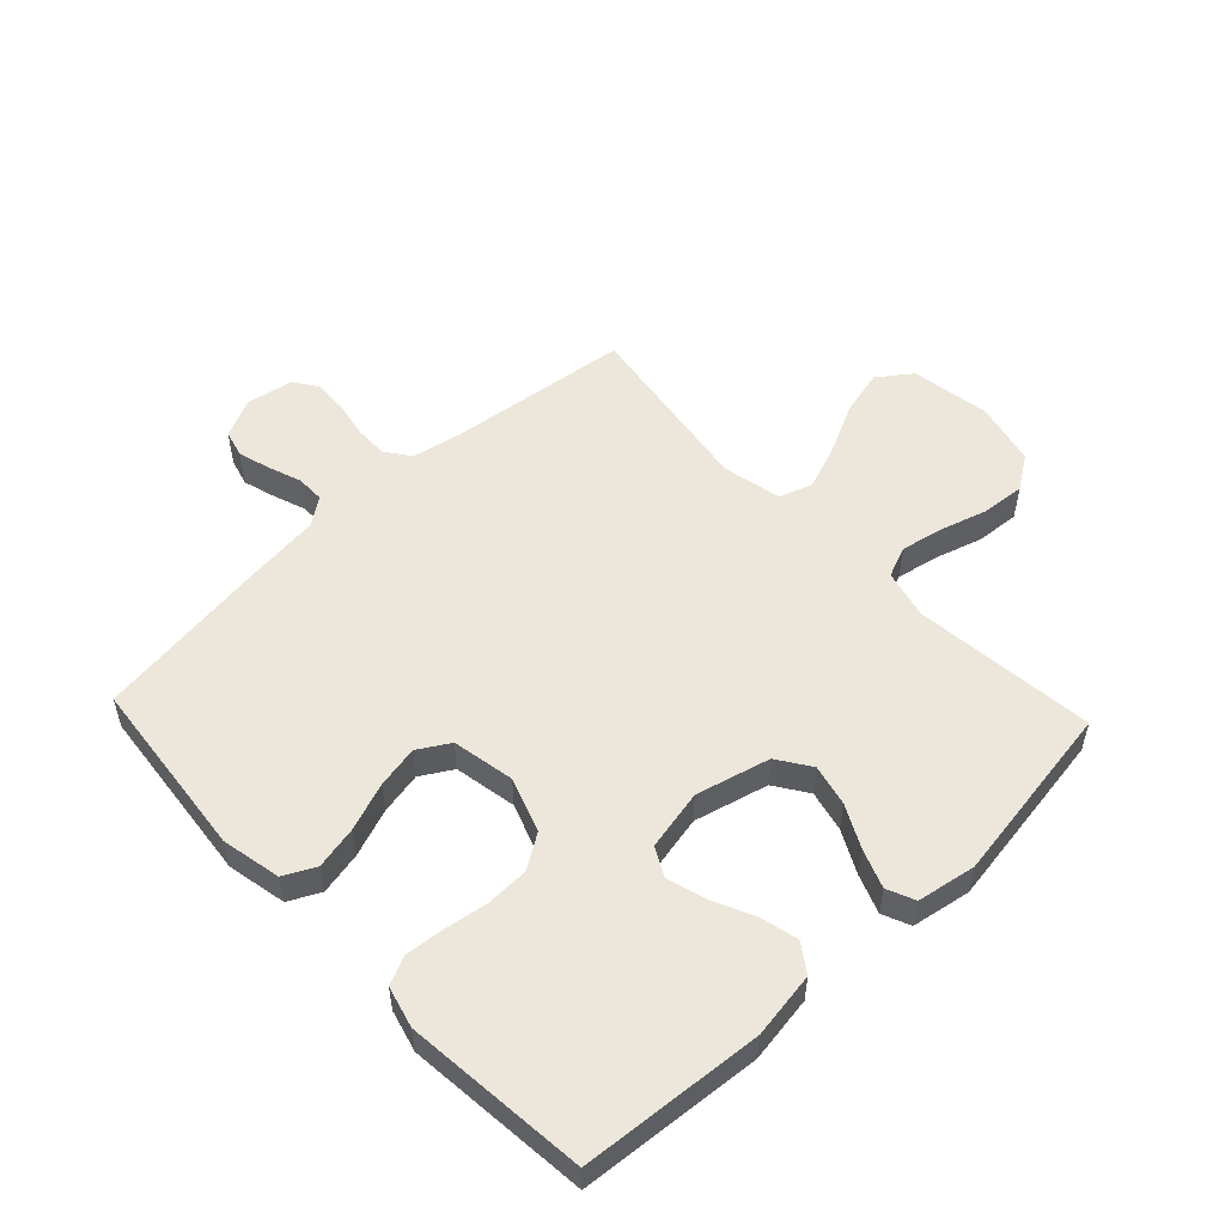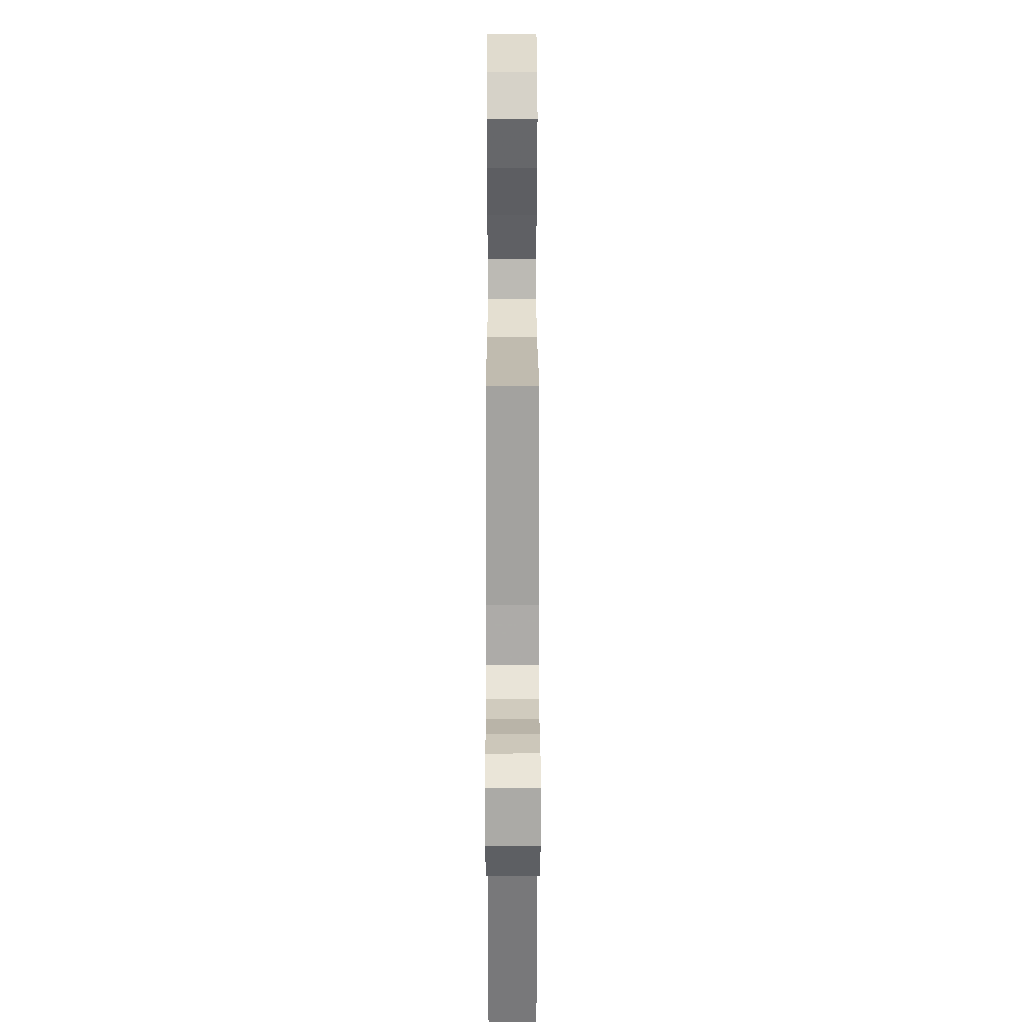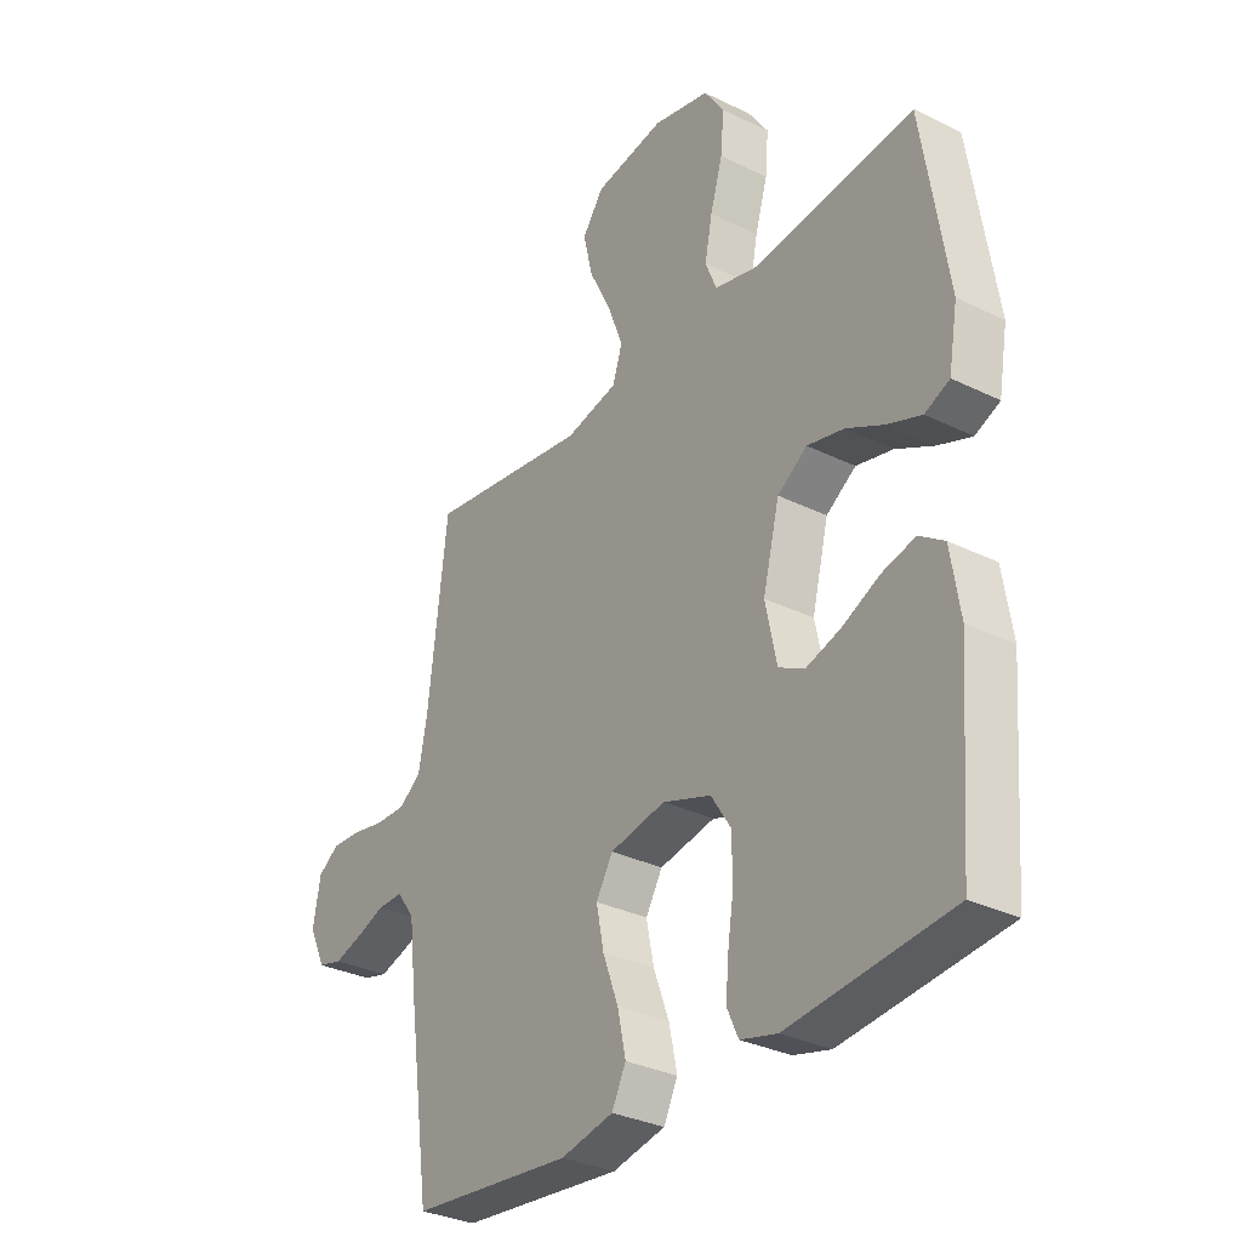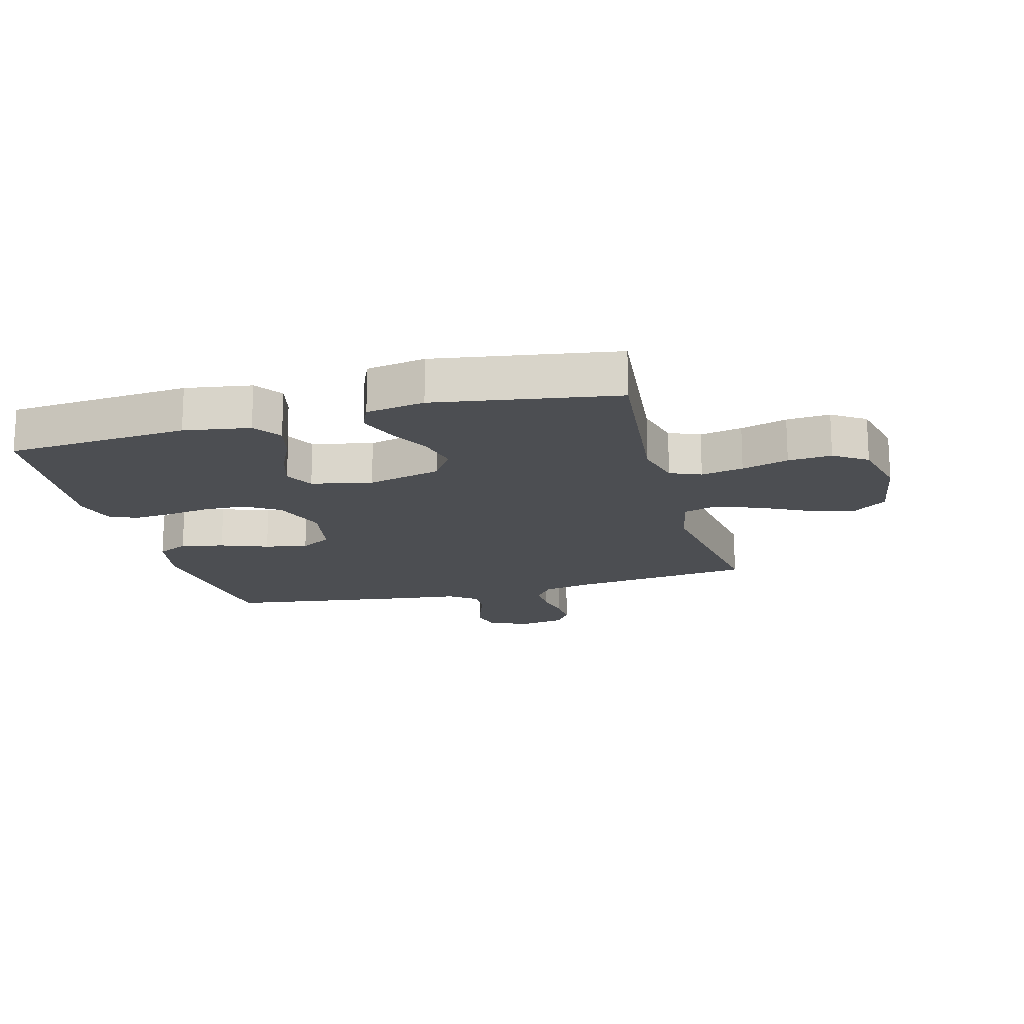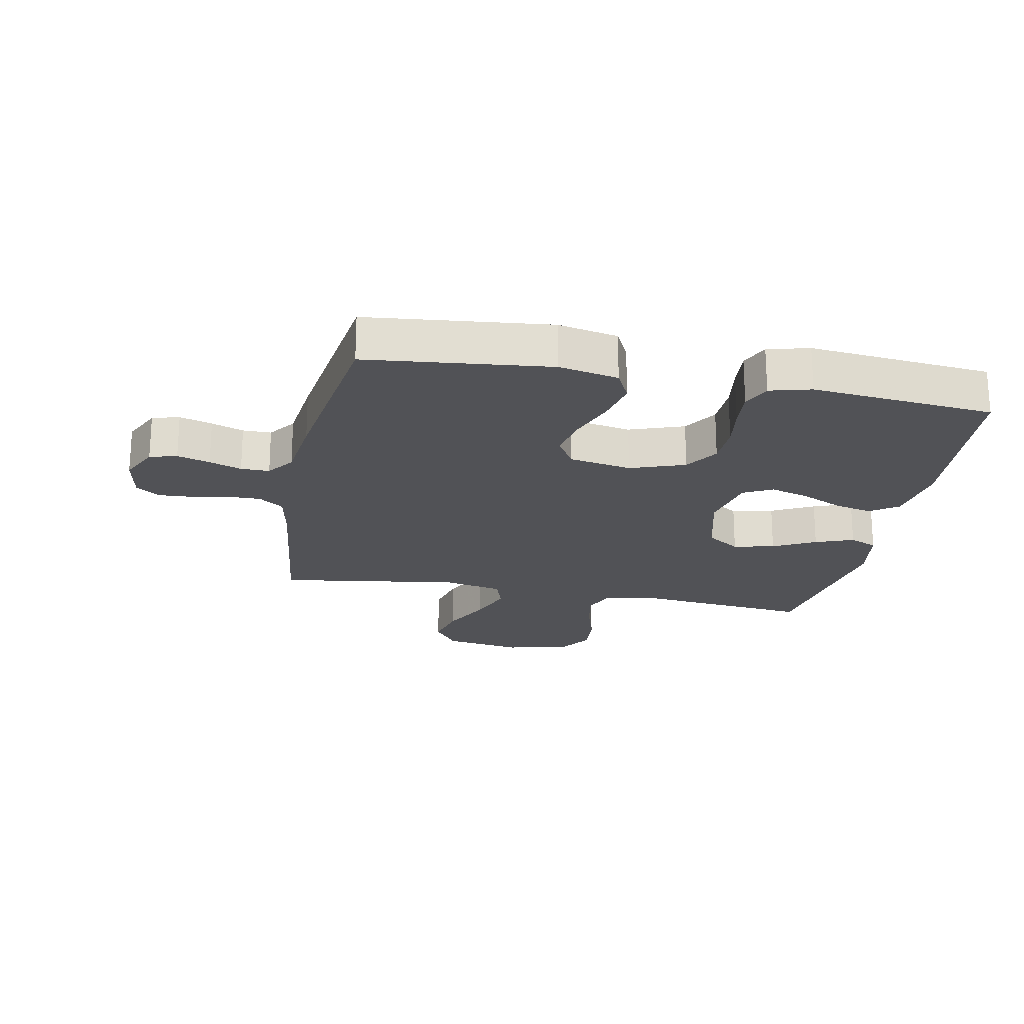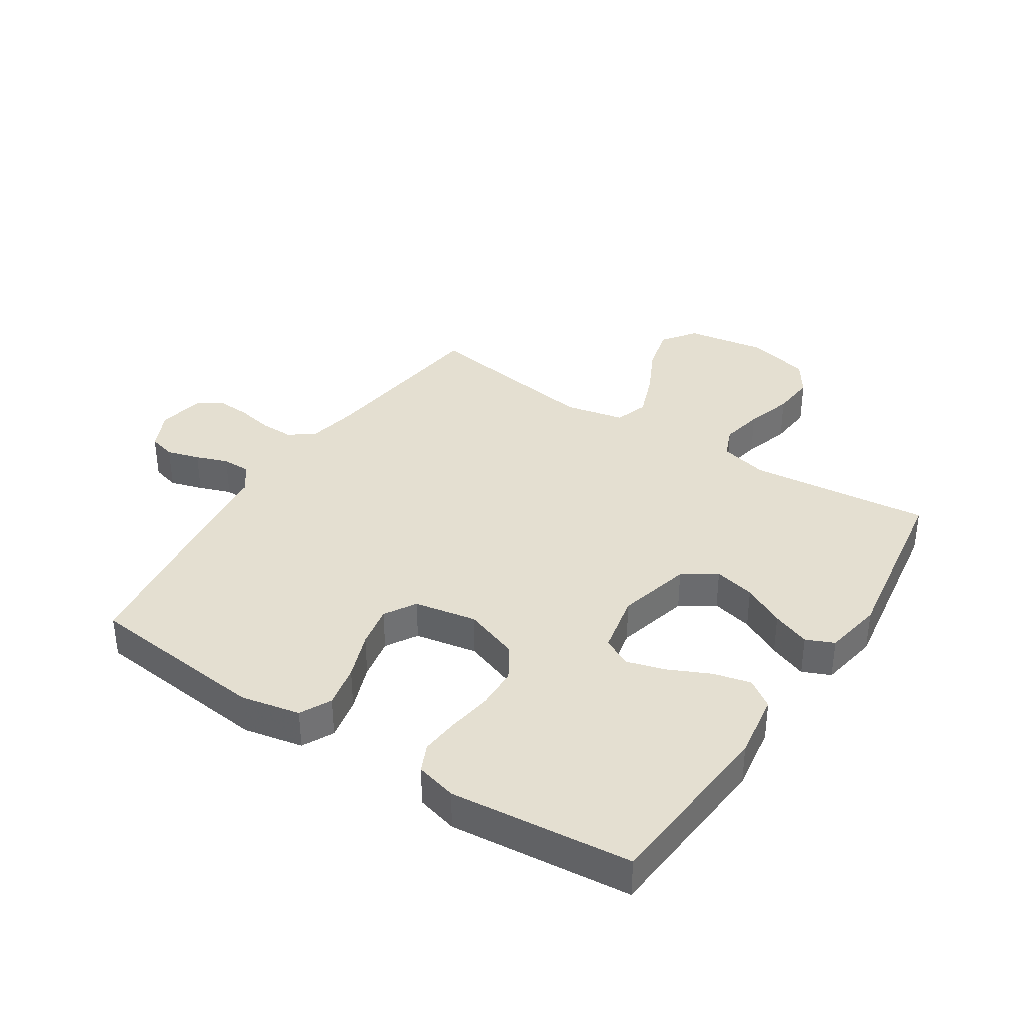
<metadata>
{"format":"obj","ext":"obj","renderer":"f3d","projection":"perspective","resolution":1024,"background":"white","views":[{"elev":53.4,"azim":-133.3,"up":"+Y"},{"elev":24.5,"azim":89.9,"up":"+Z"},{"elev":-31.9,"azim":-124.6,"up":"+Z"},{"elev":-17.0,"azim":-75.1,"up":"+Y"},{"elev":-21.3,"azim":168.9,"up":"+Y"},{"elev":36.7,"azim":-146.9,"up":"+Y"}]}
</metadata>
<code>
v -0.5 0.07 0.5
v -0.2 0.07 0.469
v -0.12 0.07 0.489
v -0.099 0.07 0.54
v -0.113 0.07 0.61
v -0.136 0.07 0.687
v -0.142 0.07 0.759
v -0.105 0.07 0.814
v 0 0.07 0.839
v 0.131 0.07 0.818
v 0.171 0.07 0.763
v 0.153 0.07 0.688
v 0.112 0.07 0.606
v 0.084 0.07 0.531
v 0.102 0.07 0.476
v 0.2 0.07 0.455
v 0.5 0.07 0.5
v 0.536 0.07 0.2
v 0.552 0.07 0.118
v 0.593 0.07 0.088
v 0.649 0.07 0.089
v 0.709 0.07 0.101
v 0.765 0.07 0.104
v 0.804 0.07 0.077
v 0.818 0.07 0
v 0.787 0.07 -0.065
v 0.742 0.07 -0.077
v 0.688 0.07 -0.061
v 0.635 0.07 -0.042
v 0.588 0.07 -0.042
v 0.555 0.07 -0.087
v 0.542 0.07 -0.2
v 0.5 0.07 -0.5
v 0.2 0.07 -0.532
v 0.102 0.07 -0.512
v 0.076 0.07 -0.46
v 0.091 0.07 -0.389
v 0.12 0.07 -0.311
v 0.134 0.07 -0.241
v 0.103 0.07 -0.189
v 0 0.07 -0.17
v -0.09 0.07 -0.202
v -0.126 0.07 -0.258
v -0.128 0.07 -0.328
v -0.117 0.07 -0.4
v -0.111 0.07 -0.465
v -0.132 0.07 -0.511
v -0.2 0.07 -0.529
v -0.5 0.07 -0.5
v -0.524 0.07 -0.2
v -0.507 0.07 -0.091
v -0.461 0.07 -0.059
v -0.399 0.07 -0.074
v -0.33 0.07 -0.106
v -0.266 0.07 -0.125
v -0.218 0.07 -0.1
v -0.197 0.07 0
v -0.228 0.07 0.122
v -0.283 0.07 0.159
v -0.351 0.07 0.143
v -0.421 0.07 0.107
v -0.484 0.07 0.083
v -0.53 0.07 0.103
v -0.547 0.07 0.2
v -0.5 0 0.5
v -0.2 0 0.469
v -0.12 0 0.489
v -0.099 0 0.54
v -0.113 0 0.61
v -0.136 0 0.687
v -0.142 0 0.759
v -0.105 0 0.814
v 0 0 0.839
v 0.131 0 0.818
v 0.171 0 0.763
v 0.153 0 0.688
v 0.112 0 0.606
v 0.084 0 0.531
v 0.102 0 0.476
v 0.2 0 0.455
v 0.5 0 0.5
v 0.536 0 0.2
v 0.552 0 0.118
v 0.593 0 0.088
v 0.649 0 0.089
v 0.709 0 0.101
v 0.765 0 0.104
v 0.804 0 0.077
v 0.818 0 0
v 0.787 0 -0.065
v 0.742 0 -0.077
v 0.688 0 -0.061
v 0.635 0 -0.042
v 0.588 0 -0.042
v 0.555 0 -0.087
v 0.542 0 -0.2
v 0.5 0 -0.5
v 0.2 0 -0.532
v 0.102 0 -0.512
v 0.076 0 -0.46
v 0.091 0 -0.389
v 0.12 0 -0.311
v 0.134 0 -0.241
v 0.103 0 -0.189
v 0 0 -0.17
v -0.09 0 -0.202
v -0.126 0 -0.258
v -0.128 0 -0.328
v -0.117 0 -0.4
v -0.111 0 -0.465
v -0.132 0 -0.511
v -0.2 0 -0.529
v -0.5 0 -0.5
v -0.524 0 -0.2
v -0.507 0 -0.091
v -0.461 0 -0.059
v -0.399 0 -0.074
v -0.33 0 -0.106
v -0.266 0 -0.125
v -0.218 0 -0.1
v -0.197 0 0
v -0.228 0 0.122
v -0.283 0 0.159
v -0.351 0 0.143
v -0.421 0 0.107
v -0.484 0 0.083
v -0.53 0 0.103
v -0.547 0 0.2
f 64 1 2
f 63 64 2
f 62 63 2
f 61 62 2
f 60 61 2
f 59 60 2 3
f 58 59 3
f 57 58 3 4
f 52 53 54
f 51 52 54
f 50 51 54
f 49 50 54
f 48 49 54
f 47 48 54
f 46 47 54
f 45 46 54
f 44 45 54
f 43 44 54 55
f 42 43 55 56
f 36 37 38
f 35 36 38
f 34 35 38
f 33 34 38
f 32 33 38
f 31 32 38
f 30 31 38 39
f 27 28 29
f 26 27 29
f 25 26 29
f 24 25 29
f 23 24 29
f 22 23 29
f 21 22 29
f 20 21 29 30
f 30 39 40
f 20 30 40
f 19 20 40
f 16 17 18
f 19 40 41
f 18 19 41
f 16 18 41
f 15 16 41
f 11 12 13
f 10 11 13
f 9 10 13
f 8 9 13
f 7 8 13
f 6 7 13
f 5 6 13
f 4 5 13 14
f 42 56 57
f 41 42 57
f 15 41 57
f 14 15 57
f 4 14 57
f 66 65 128
f 66 128 127
f 66 127 126
f 66 126 125
f 66 125 124
f 67 66 124 123
f 67 123 122
f 68 67 122 121
f 118 117 116
f 118 116 115
f 118 115 114
f 118 114 113
f 118 113 112
f 118 112 111
f 118 111 110
f 118 110 109
f 118 109 108
f 119 118 108 107
f 120 119 107 106
f 102 101 100
f 102 100 99
f 102 99 98
f 102 98 97
f 102 97 96
f 102 96 95
f 103 102 95 94
f 93 92 91
f 93 91 90
f 93 90 89
f 93 89 88
f 93 88 87
f 93 87 86
f 93 86 85
f 94 93 85 84
f 104 103 94
f 104 94 84
f 104 84 83
f 82 81 80
f 105 104 83
f 105 83 82
f 105 82 80
f 105 80 79
f 77 76 75
f 77 75 74
f 77 74 73
f 77 73 72
f 77 72 71
f 77 71 70
f 77 70 69
f 78 77 69 68
f 121 120 106
f 121 106 105
f 121 105 79
f 121 79 78
f 121 78 68
f 1 65 66 2
f 2 66 67 3
f 3 67 68 4
f 4 68 69 5
f 5 69 70 6
f 6 70 71 7
f 7 71 72 8
f 8 72 73 9
f 9 73 74 10
f 10 74 75 11
f 11 75 76 12
f 12 76 77 13
f 13 77 78 14
f 14 78 79 15
f 15 79 80 16
f 16 80 81 17
f 17 81 82 18
f 18 82 83 19
f 19 83 84 20
f 20 84 85 21
f 21 85 86 22
f 22 86 87 23
f 23 87 88 24
f 24 88 89 25
f 25 89 90 26
f 26 90 91 27
f 27 91 92 28
f 28 92 93 29
f 29 93 94 30
f 30 94 95 31
f 31 95 96 32
f 32 96 97 33
f 33 97 98 34
f 34 98 99 35
f 35 99 100 36
f 36 100 101 37
f 37 101 102 38
f 38 102 103 39
f 39 103 104 40
f 40 104 105 41
f 41 105 106 42
f 42 106 107 43
f 43 107 108 44
f 44 108 109 45
f 45 109 110 46
f 46 110 111 47
f 47 111 112 48
f 48 112 113 49
f 49 113 114 50
f 50 114 115 51
f 51 115 116 52
f 52 116 117 53
f 53 117 118 54
f 54 118 119 55
f 55 119 120 56
f 56 120 121 57
f 57 121 122 58
f 58 122 123 59
f 59 123 124 60
f 60 124 125 61
f 61 125 126 62
f 62 126 127 63
f 63 127 128 64
f 64 128 65 1

</code>
